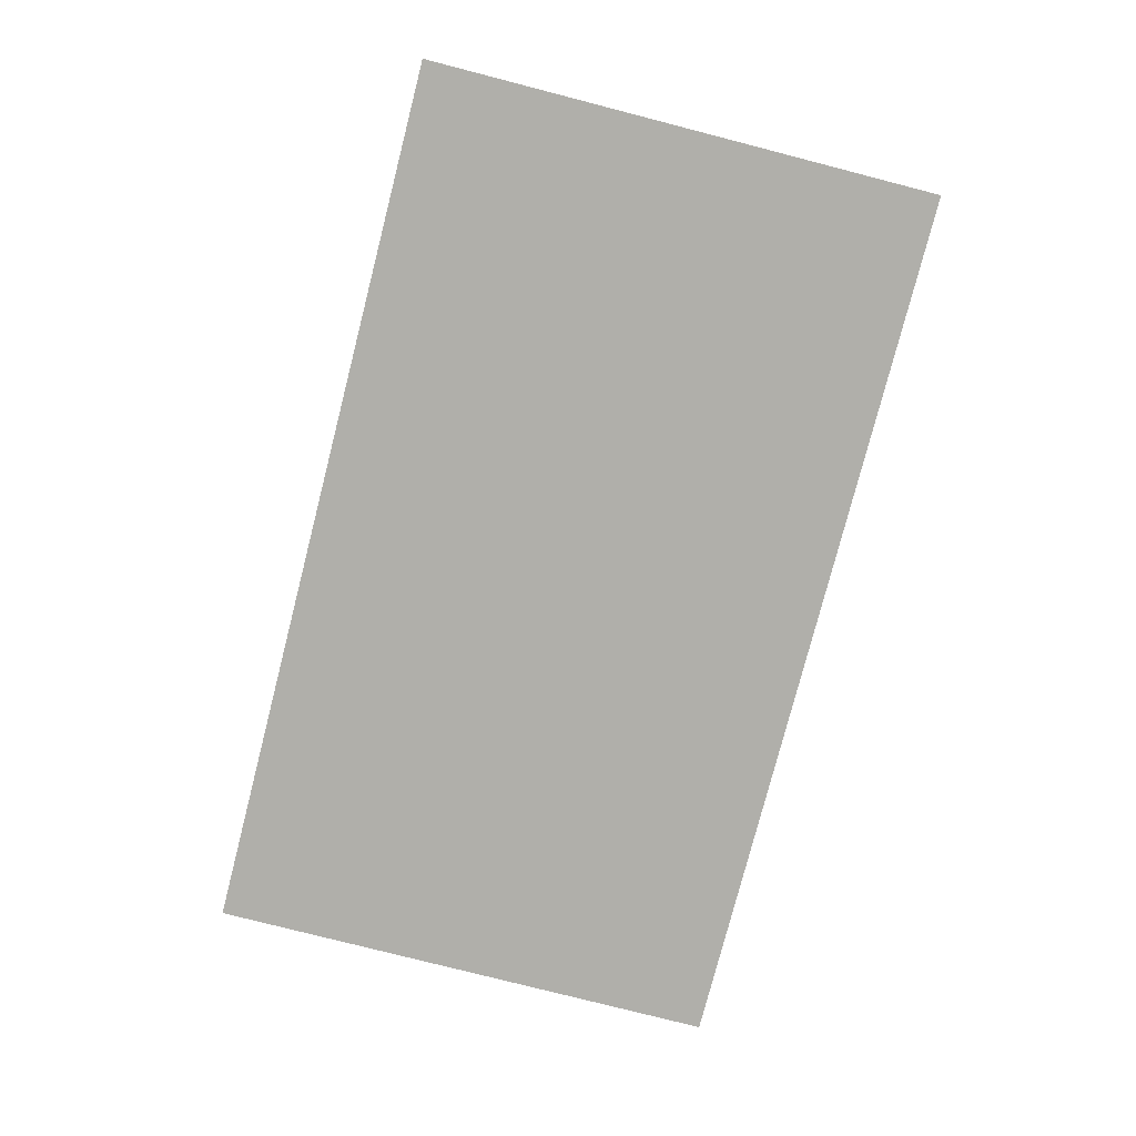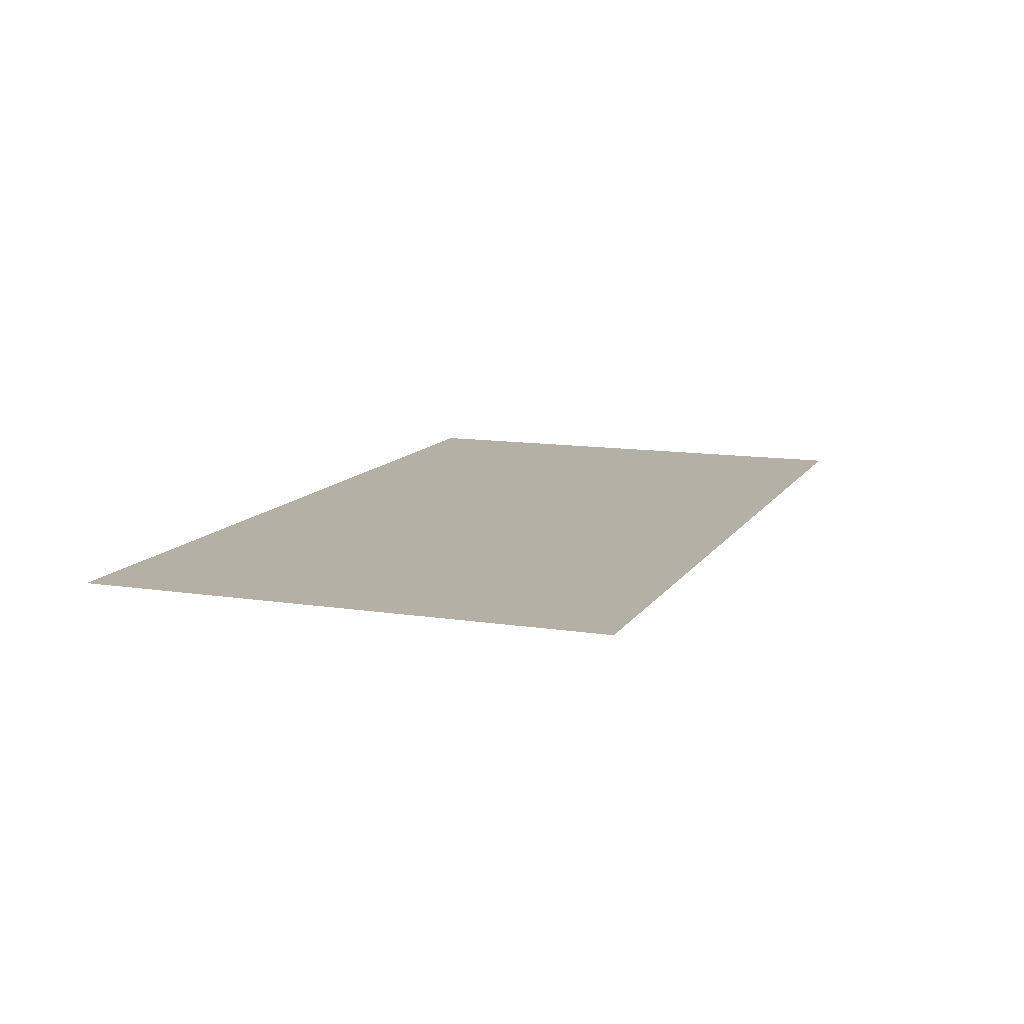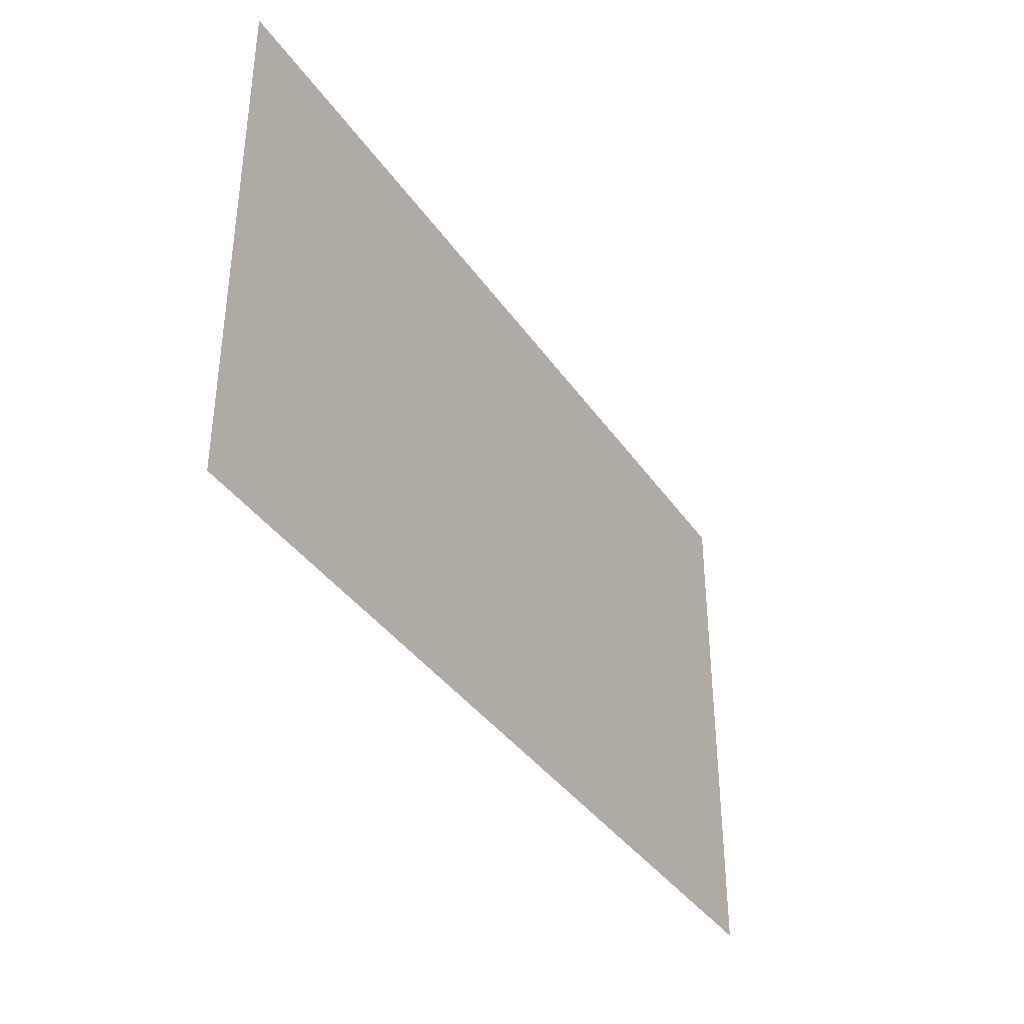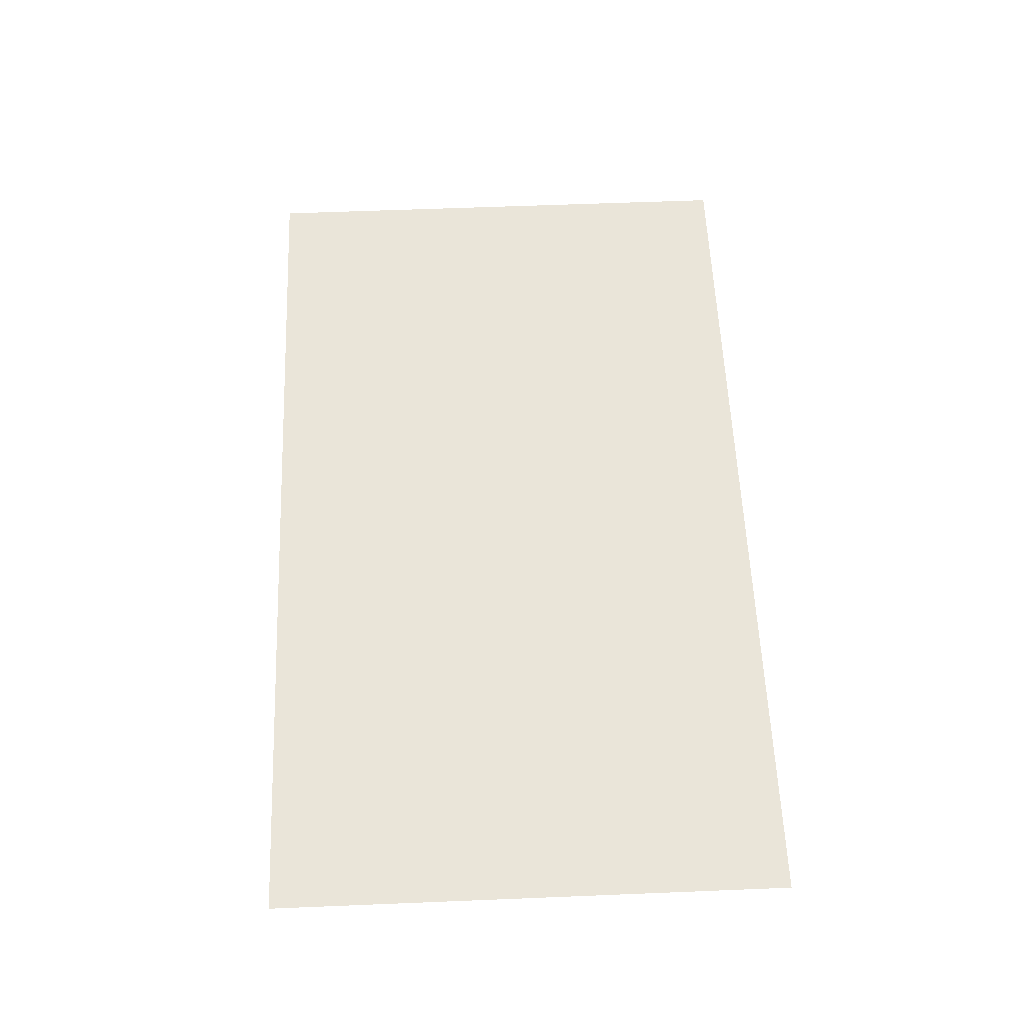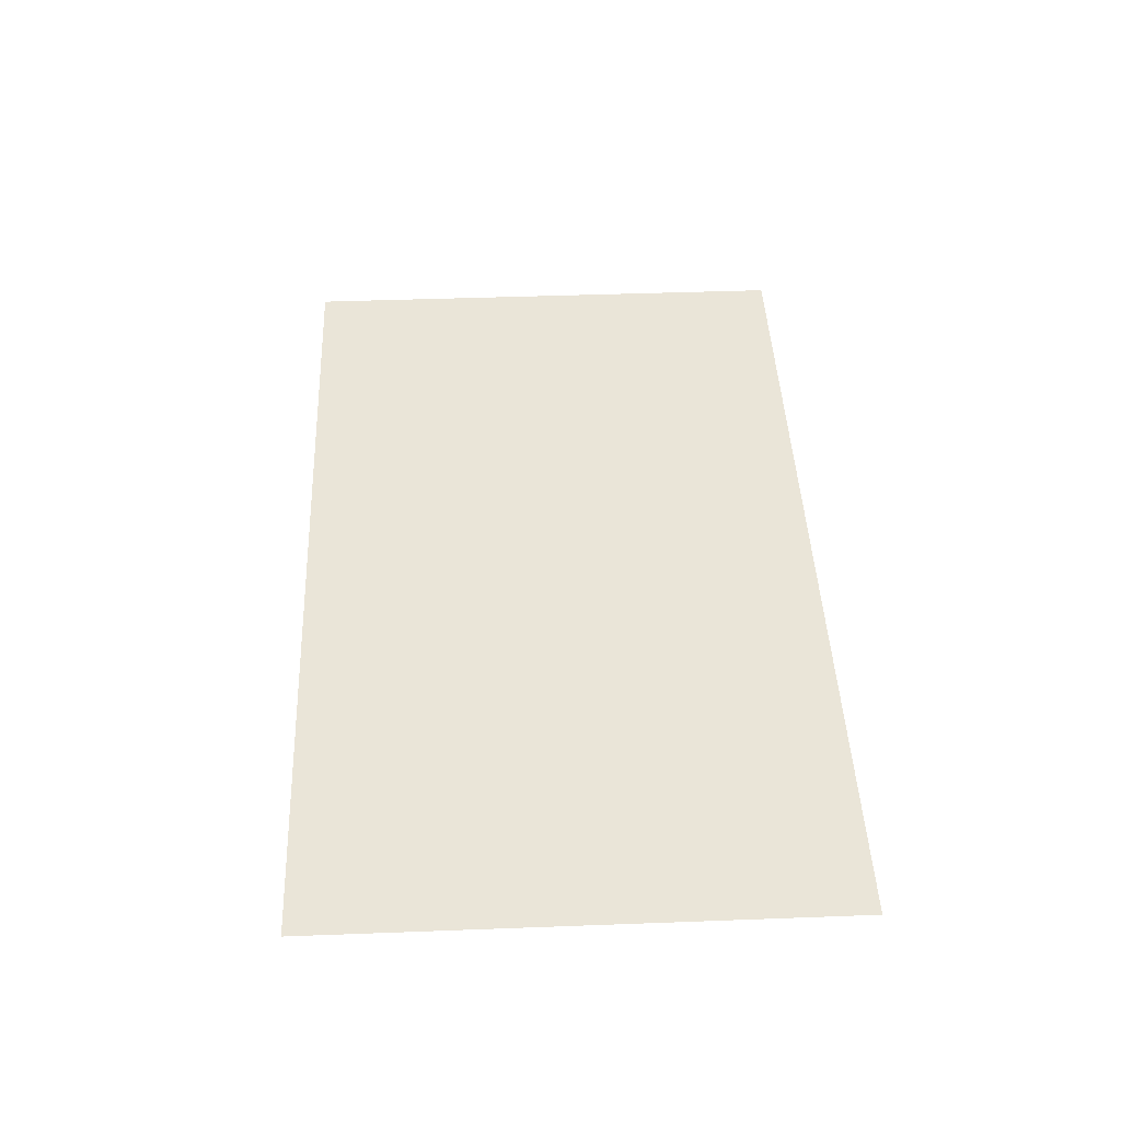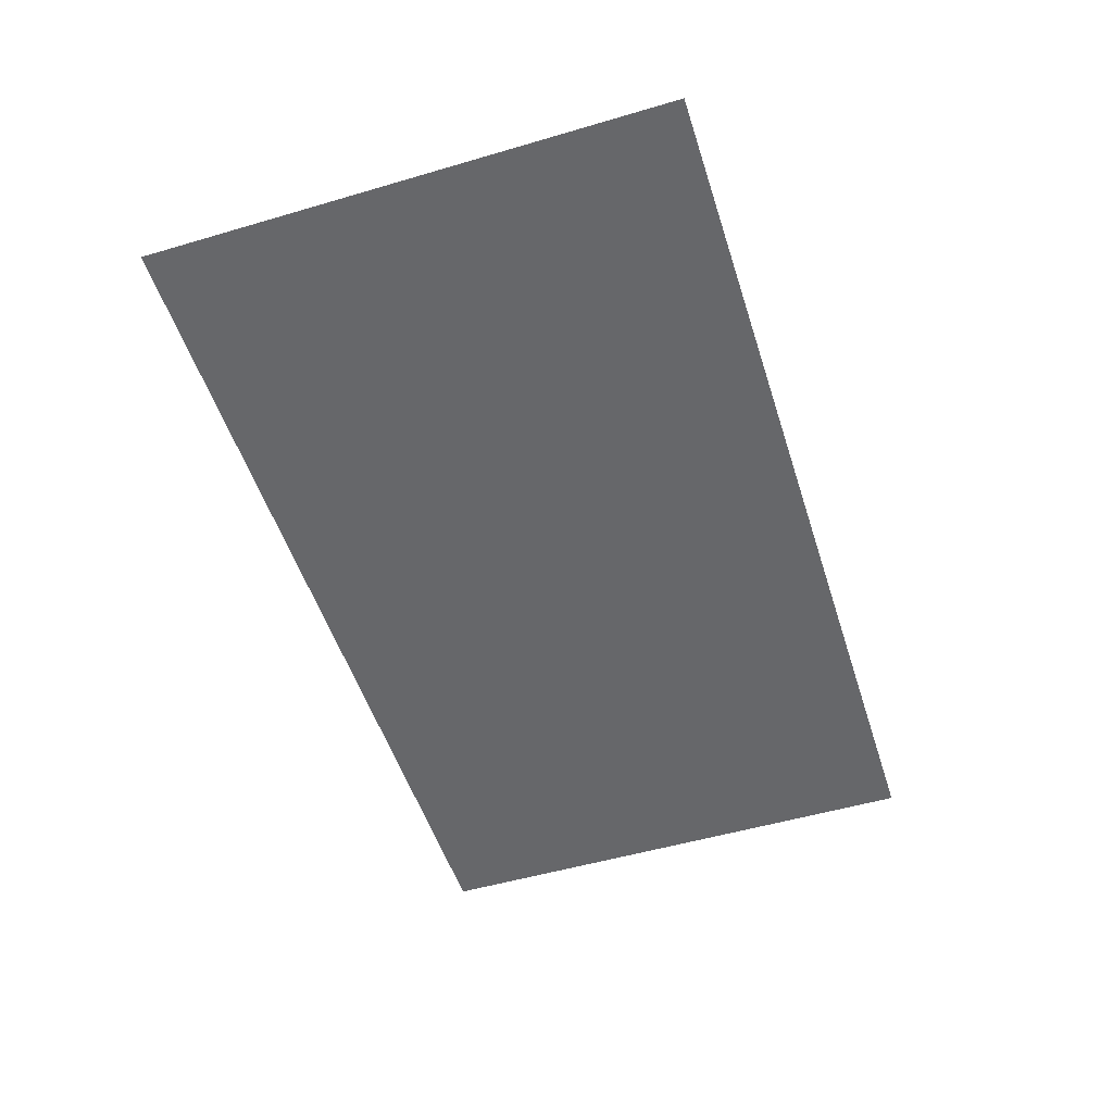
<metadata>
{"format":"obj","ext":"obj","renderer":"f3d","projection":"perspective","resolution":1024,"background":"white","views":[{"elev":-78.0,"azim":-104.4,"up":"+Z"},{"elev":11.7,"azim":-69.5,"up":"+Z"},{"elev":-37.6,"azim":120.4,"up":"+Y"},{"elev":58.5,"azim":-92.4,"up":"+Z"},{"elev":44.5,"azim":-92.5,"up":"+Z"},{"elev":-52.1,"azim":107.6,"up":"+Z"}]}
</metadata>
<code>
v  -47.12 -27.21 -0
v  47.12 -27.21 -0
v  47.12 27.21 0
v  -47.12 27.21 0
o Plane001
g Plane001
f 1 2 3
f 3 4 1

</code>
